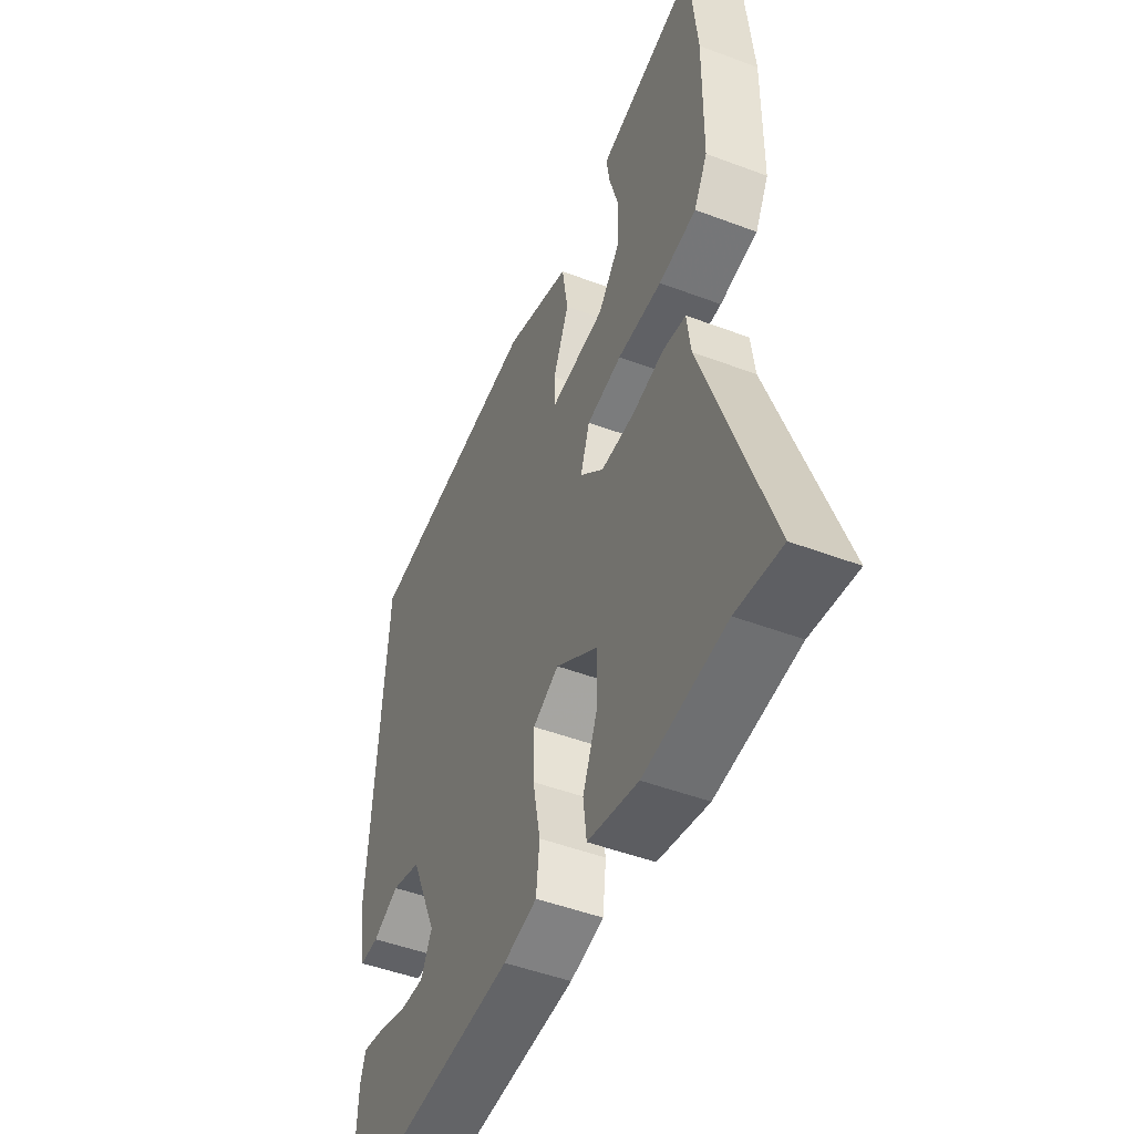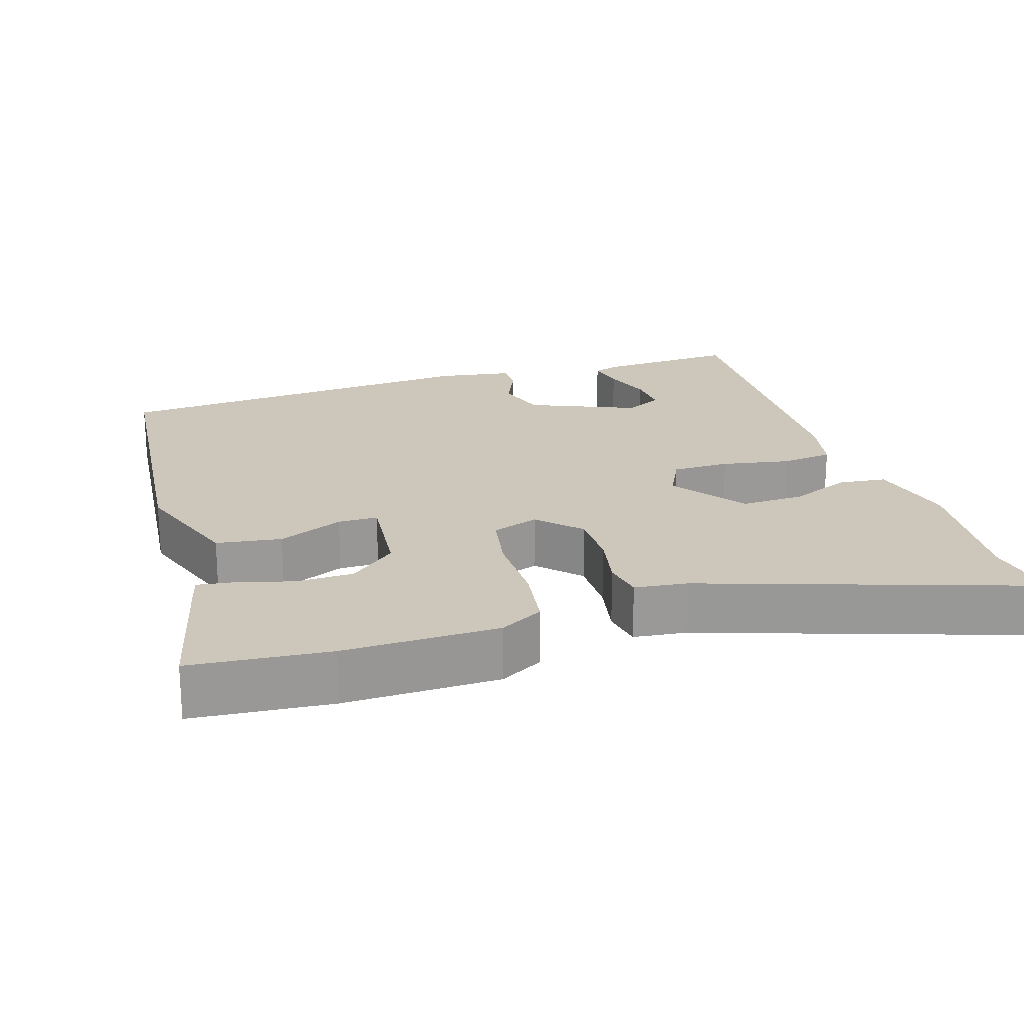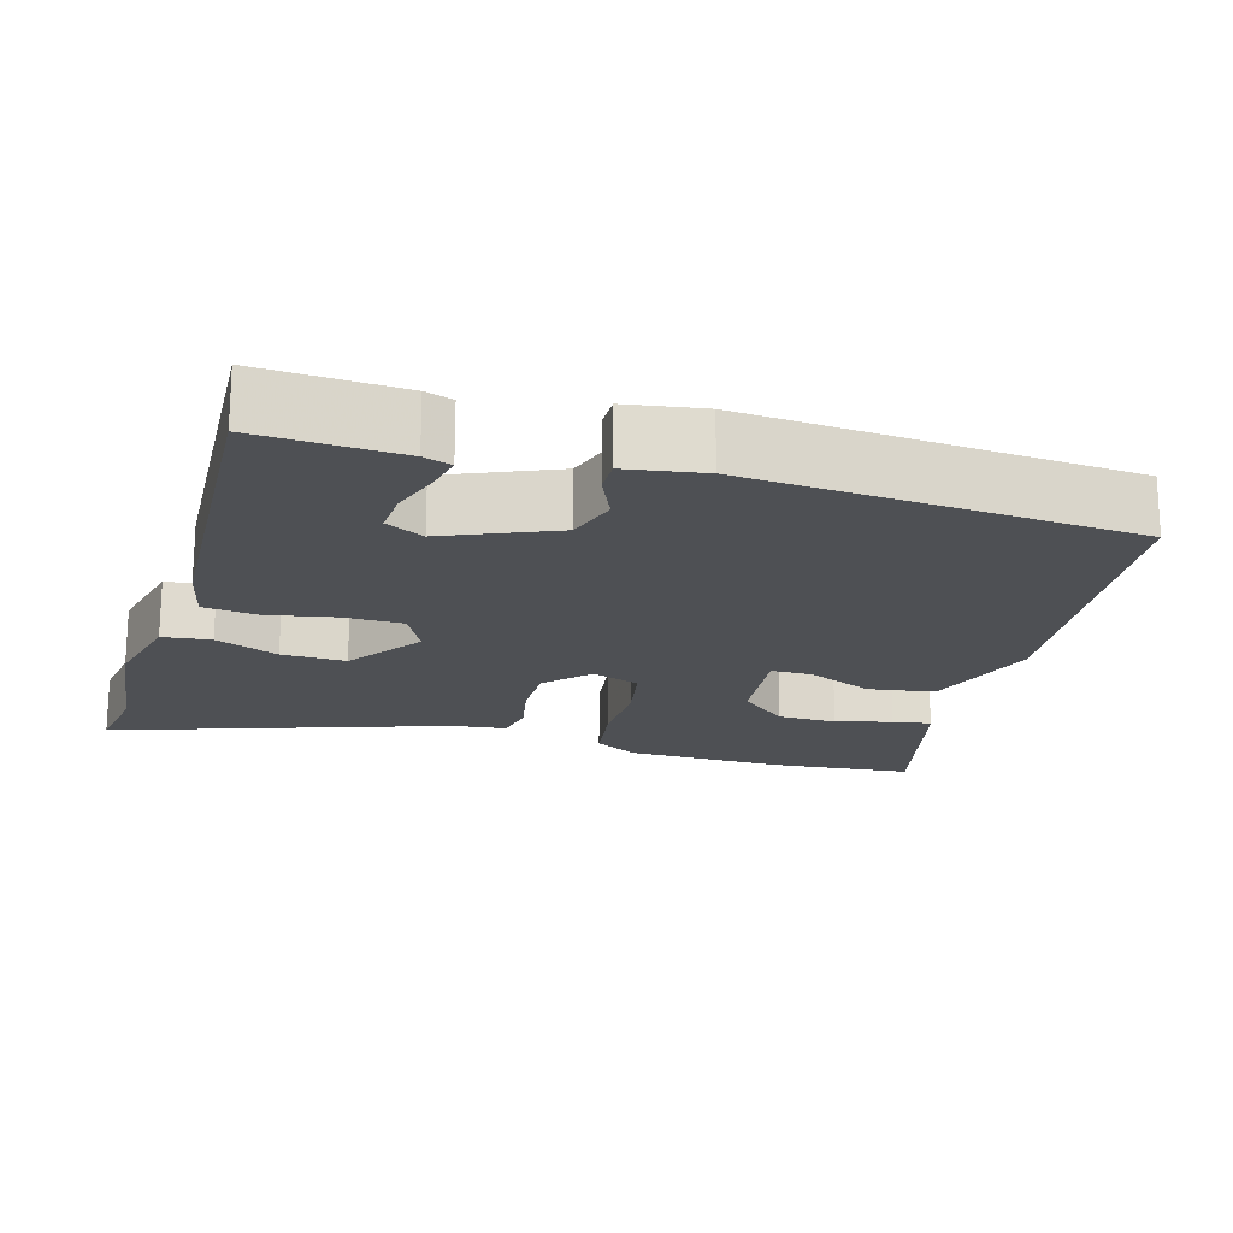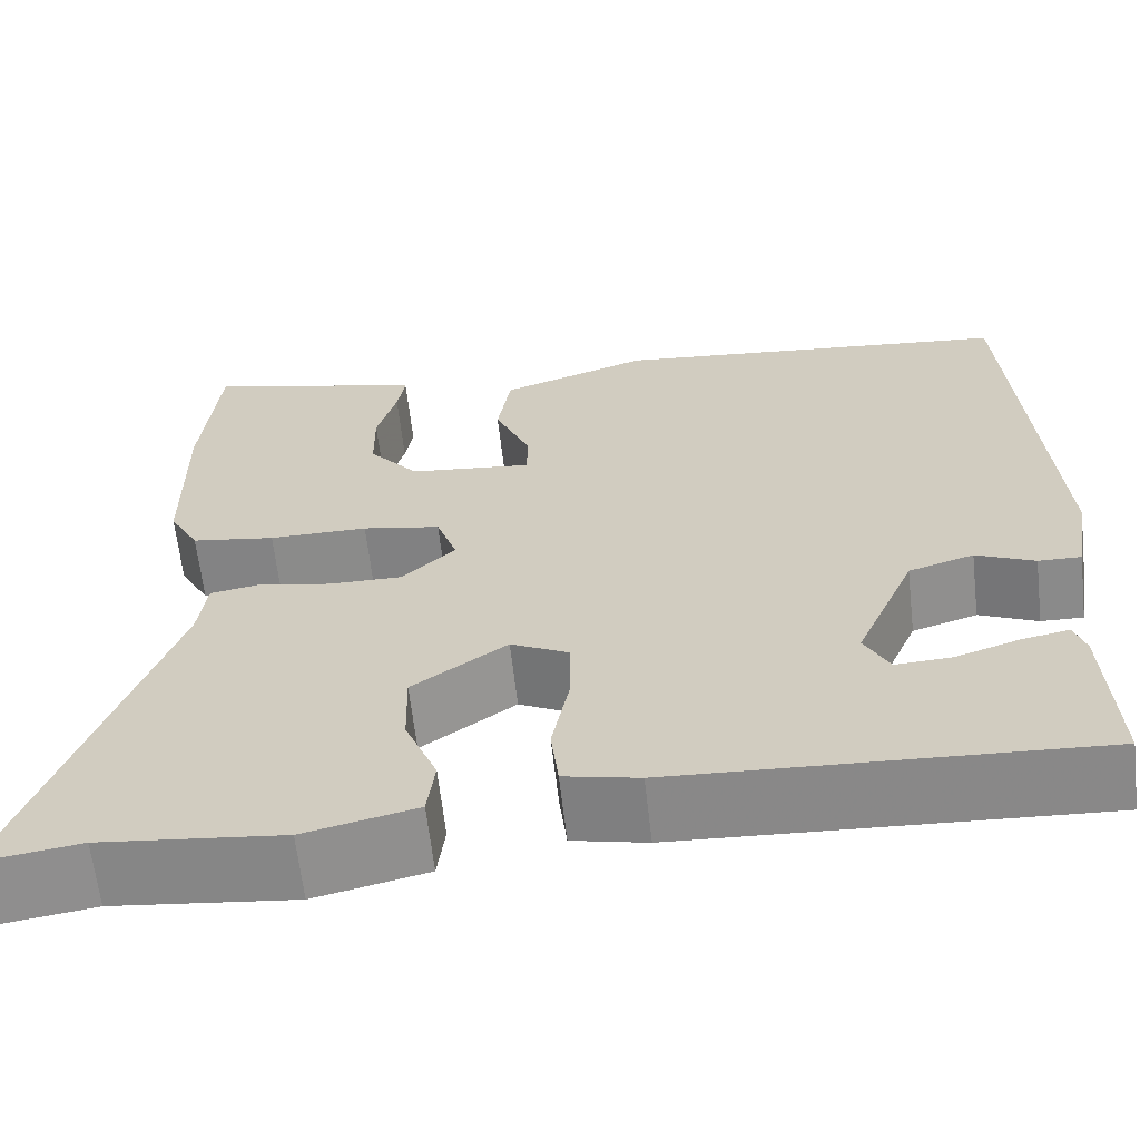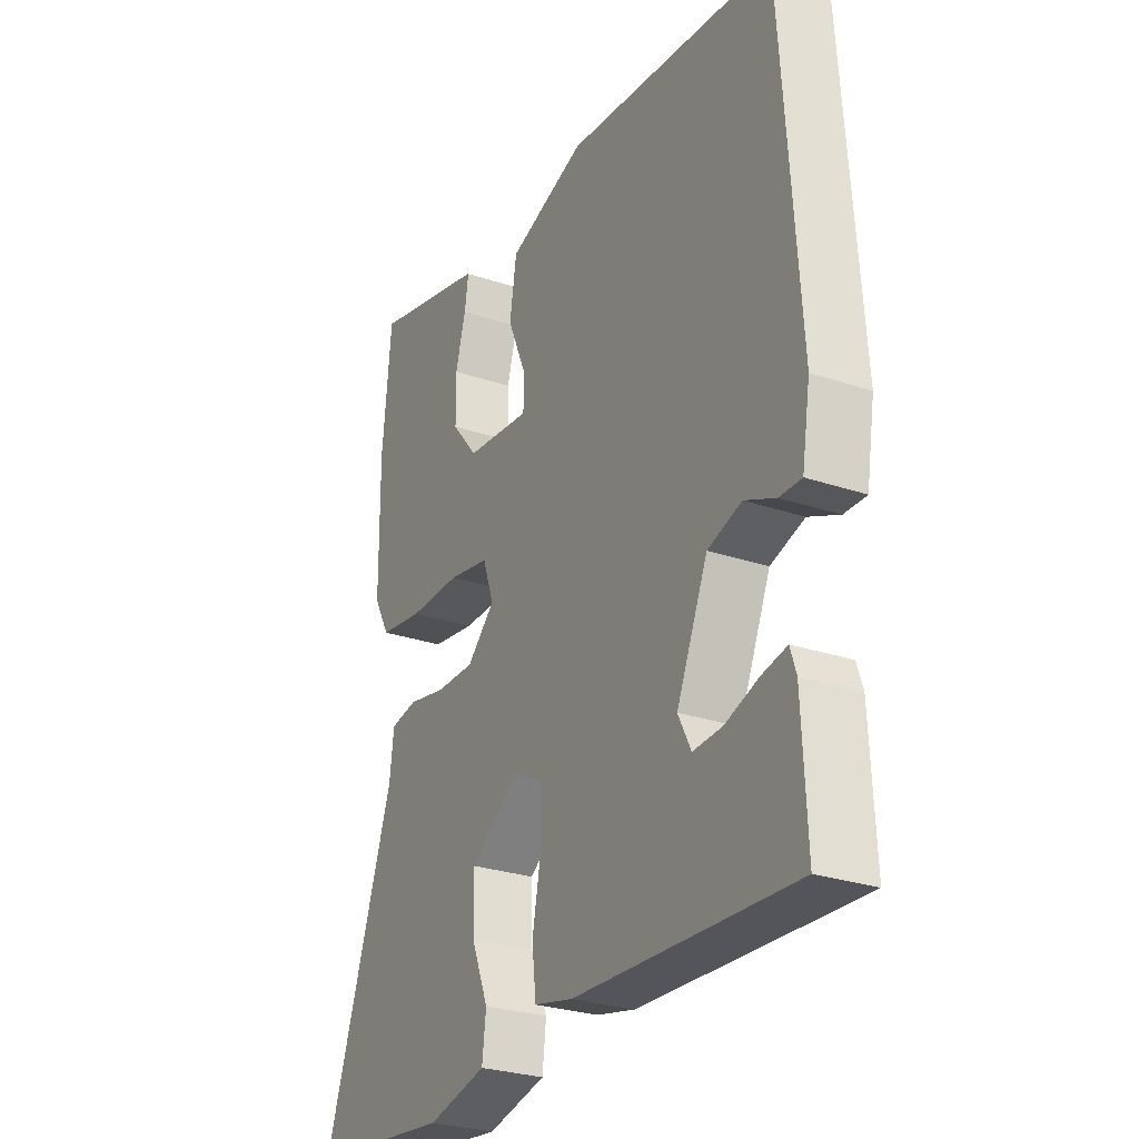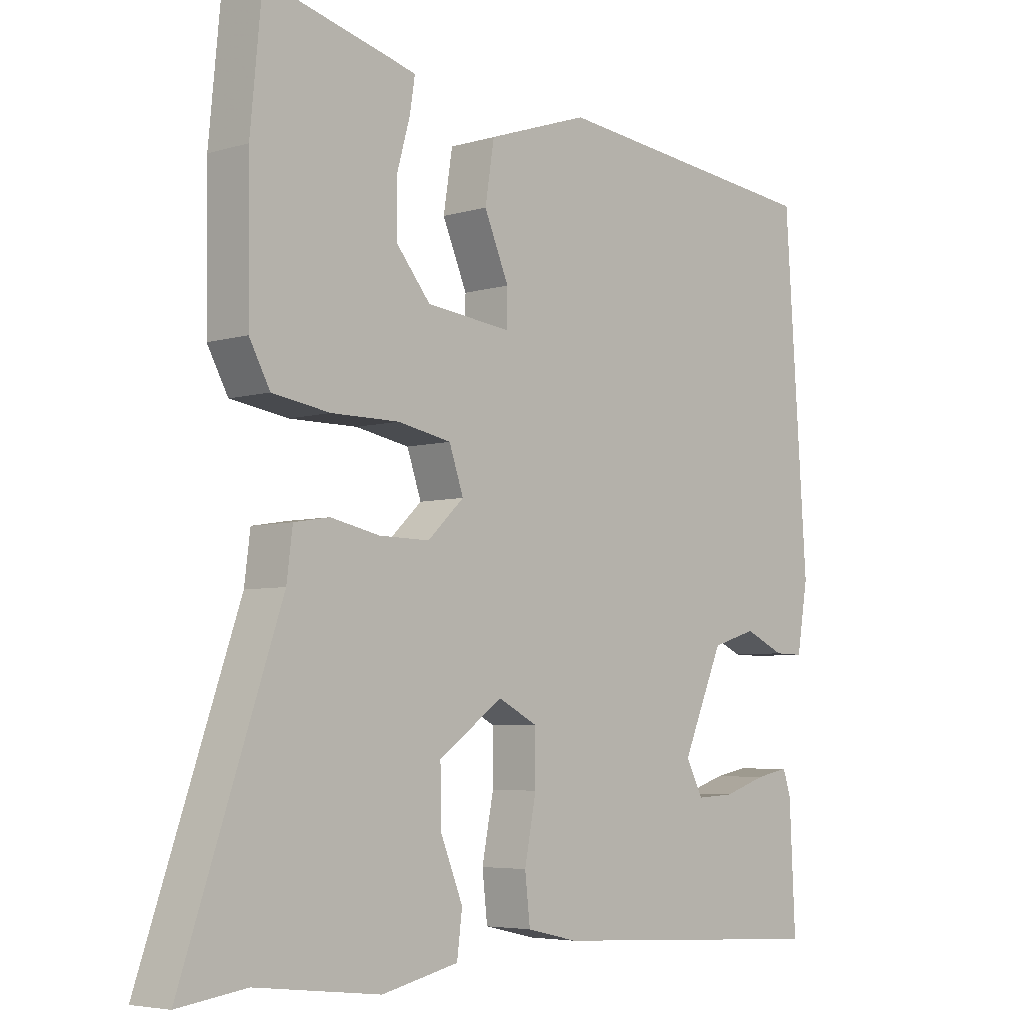
<metadata>
{"format":"obj","ext":"obj","renderer":"f3d","projection":"perspective","resolution":1024,"background":"white","views":[{"elev":-48.3,"azim":67.1,"up":"+Z"},{"elev":21.4,"azim":71.9,"up":"+Y"},{"elev":-18.9,"azim":-106.6,"up":"+Y"},{"elev":-63.7,"azim":-173.5,"up":"+Z"},{"elev":-27.7,"azim":-117.3,"up":"+Z"},{"elev":-5.1,"azim":133.1,"up":"+Z"}]}
</metadata>
<code>
v 0.602 0.07 -0.514
v 0.496 0.07 -0.499
v 0.303 0.07 -0.521
v 0.184 0.07 -0.494
v 0.176 0.07 -0.43
v 0.21 0.07 -0.346
v 0.212 0.07 -0.261
v 0.112 0.07 -0.191
v 0.051 0.07 -0.222
v 0.051 0.07 -0.3
v 0.069 0.07 -0.392
v 0.061 0.07 -0.463
v -0.018 0.07 -0.481
v -0.461 0.07 -0.505
v -0.452 0.07 -0.316
v -0.44 0.07 -0.279
v -0.389 0.07 -0.289
v -0.322 0.07 -0.311
v -0.263 0.07 -0.314
v -0.237 0.07 -0.263
v -0.3 0.07 -0.118
v -0.369 0.07 -0.097
v -0.431 0.07 -0.125
v -0.476 0.07 -0.126
v -0.493 0.07 -0.024
v -0.458 0.07 0.487
v -0.033 0.07 0.533
v 0.124 0.07 0.48
v 0.138 0.07 0.392
v 0.1 0.07 0.303
v 0.101 0.07 0.249
v 0.232 0.07 0.264
v 0.285 0.07 0.328
v 0.286 0.07 0.406
v 0.265 0.07 0.48
v 0.257 0.07 0.531
v 0.293 0.07 0.541
v 0.491 0.07 0.592
v 0.509 0.07 0.405
v 0.507 0.07 0.195
v 0.475 0.07 0.136
v 0.386 0.07 0.122
v 0.281 0.07 0.122
v 0.198 0.07 0.106
v 0.176 0.07 0.042
v 0.232 0.07 -0.011
v 0.31 0.07 -0.01
v 0.386 0.07 0.006
v 0.441 0.07 -0.003
v 0.45 0.07 -0.074
v 0.602 0 -0.514
v 0.496 0 -0.499
v 0.303 0 -0.521
v 0.184 0 -0.494
v 0.176 0 -0.43
v 0.21 0 -0.346
v 0.212 0 -0.261
v 0.112 0 -0.191
v 0.051 0 -0.222
v 0.051 0 -0.3
v 0.069 0 -0.392
v 0.061 0 -0.463
v -0.018 0 -0.481
v -0.461 0 -0.505
v -0.452 0 -0.316
v -0.44 0 -0.279
v -0.389 0 -0.289
v -0.322 0 -0.311
v -0.263 0 -0.314
v -0.237 0 -0.263
v -0.3 0 -0.118
v -0.369 0 -0.097
v -0.431 0 -0.125
v -0.476 0 -0.126
v -0.493 0 -0.024
v -0.458 0 0.487
v -0.033 0 0.533
v 0.124 0 0.48
v 0.138 0 0.392
v 0.1 0 0.303
v 0.101 0 0.249
v 0.232 0 0.264
v 0.285 0 0.328
v 0.286 0 0.406
v 0.265 0 0.48
v 0.257 0 0.531
v 0.293 0 0.541
v 0.491 0 0.592
v 0.509 0 0.405
v 0.507 0 0.195
v 0.475 0 0.136
v 0.386 0 0.122
v 0.281 0 0.122
v 0.198 0 0.106
v 0.176 0 0.042
v 0.232 0 -0.011
v 0.31 0 -0.01
v 0.386 0 0.006
v 0.441 0 -0.003
v 0.45 0 -0.074
f 47 48 49 50
f 50 1 2
f 47 50 2
f 46 47 2
f 45 46 2 3
f 41 42 43
f 40 41 43
f 39 40 43
f 38 39 43
f 37 38 43
f 34 35 36 37
f 33 34 37
f 33 37 43
f 32 33 43 44
f 28 29 30
f 27 28 30
f 26 27 30
f 25 26 30
f 24 25 30
f 23 24 30
f 22 23 30
f 21 22 30 31
f 32 44 45
f 31 32 45
f 21 31 45
f 20 21 45
f 16 17 18
f 15 16 18
f 14 15 18 19
f 13 14 19
f 12 13 19
f 11 12 19
f 10 11 19
f 3 4 5 6
f 3 6 7
f 45 3 7
f 9 10 19 20
f 8 9 20 45
f 7 8 45
f 100 99 98 97
f 52 51 100
f 52 100 97
f 52 97 96
f 53 52 96 95
f 93 92 91
f 93 91 90
f 93 90 89
f 93 89 88
f 93 88 87
f 87 86 85 84
f 87 84 83
f 93 87 83
f 94 93 83 82
f 80 79 78
f 80 78 77
f 80 77 76
f 80 76 75
f 80 75 74
f 80 74 73
f 80 73 72
f 81 80 72 71
f 95 94 82
f 95 82 81
f 95 81 71
f 95 71 70
f 68 67 66
f 68 66 65
f 69 68 65 64
f 69 64 63
f 69 63 62
f 69 62 61
f 69 61 60
f 56 55 54 53
f 57 56 53
f 57 53 95
f 70 69 60 59
f 95 70 59 58
f 95 58 57
f 1 51 52 2
f 2 52 53 3
f 3 53 54 4
f 4 54 55 5
f 5 55 56 6
f 6 56 57 7
f 7 57 58 8
f 8 58 59 9
f 9 59 60 10
f 10 60 61 11
f 11 61 62 12
f 12 62 63 13
f 13 63 64 14
f 14 64 65 15
f 15 65 66 16
f 16 66 67 17
f 17 67 68 18
f 18 68 69 19
f 19 69 70 20
f 20 70 71 21
f 21 71 72 22
f 22 72 73 23
f 23 73 74 24
f 24 74 75 25
f 25 75 76 26
f 26 76 77 27
f 27 77 78 28
f 28 78 79 29
f 29 79 80 30
f 30 80 81 31
f 31 81 82 32
f 32 82 83 33
f 33 83 84 34
f 34 84 85 35
f 35 85 86 36
f 36 86 87 37
f 37 87 88 38
f 38 88 89 39
f 39 89 90 40
f 40 90 91 41
f 41 91 92 42
f 42 92 93 43
f 43 93 94 44
f 44 94 95 45
f 45 95 96 46
f 46 96 97 47
f 47 97 98 48
f 48 98 99 49
f 49 99 100 50
f 50 100 51 1

</code>
